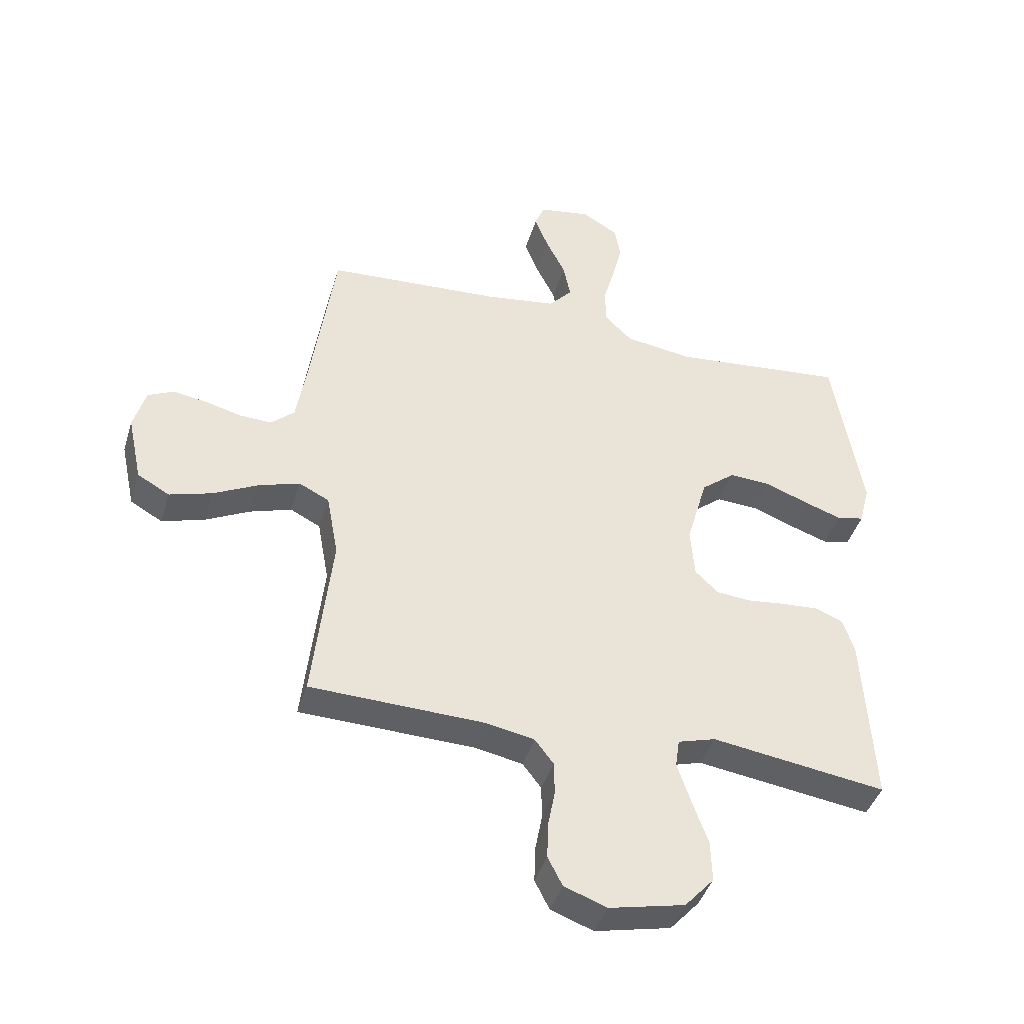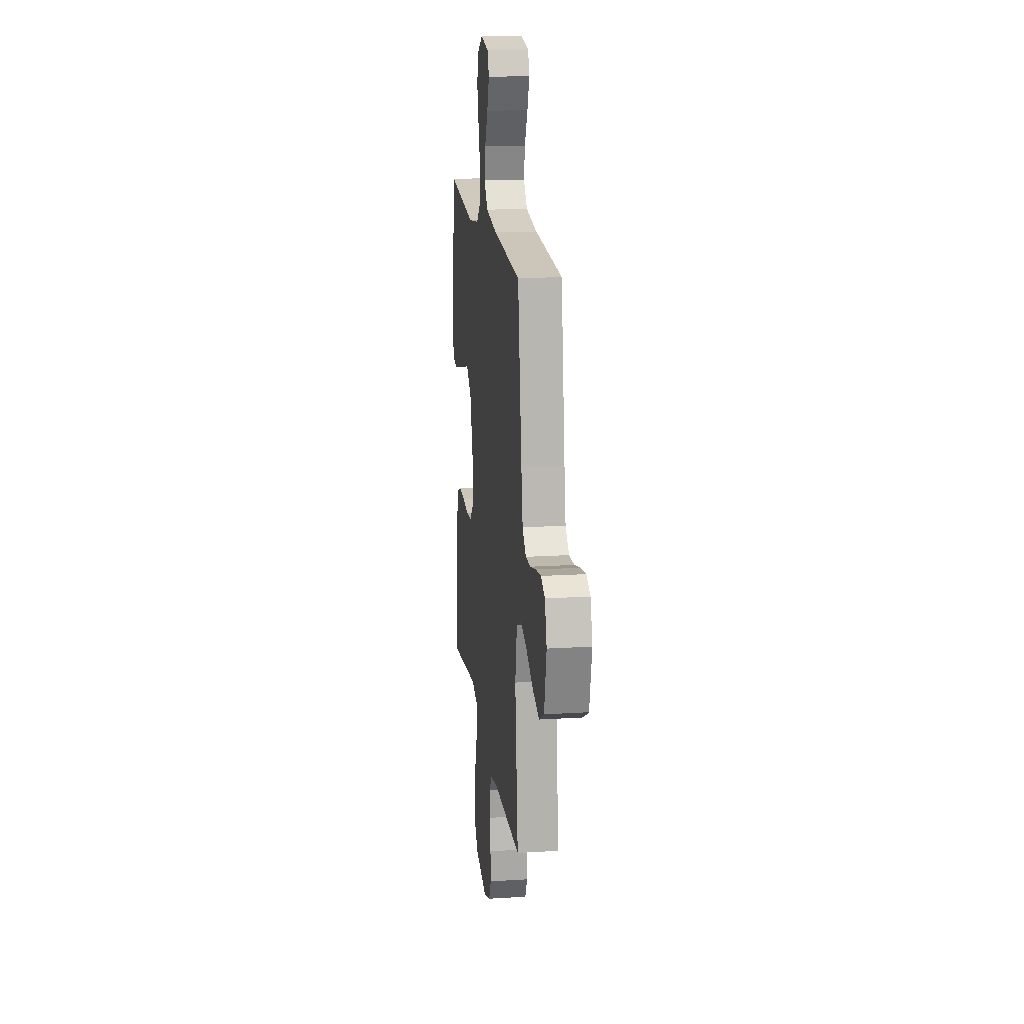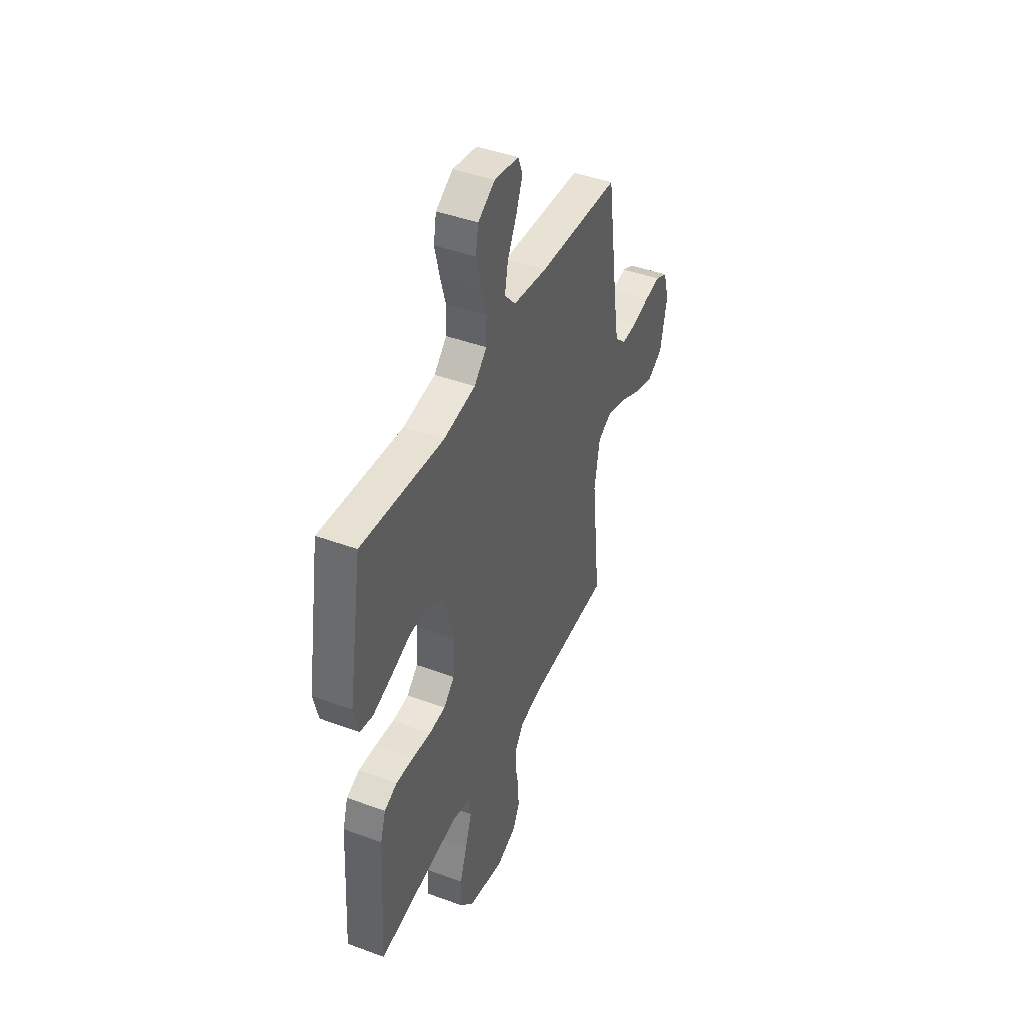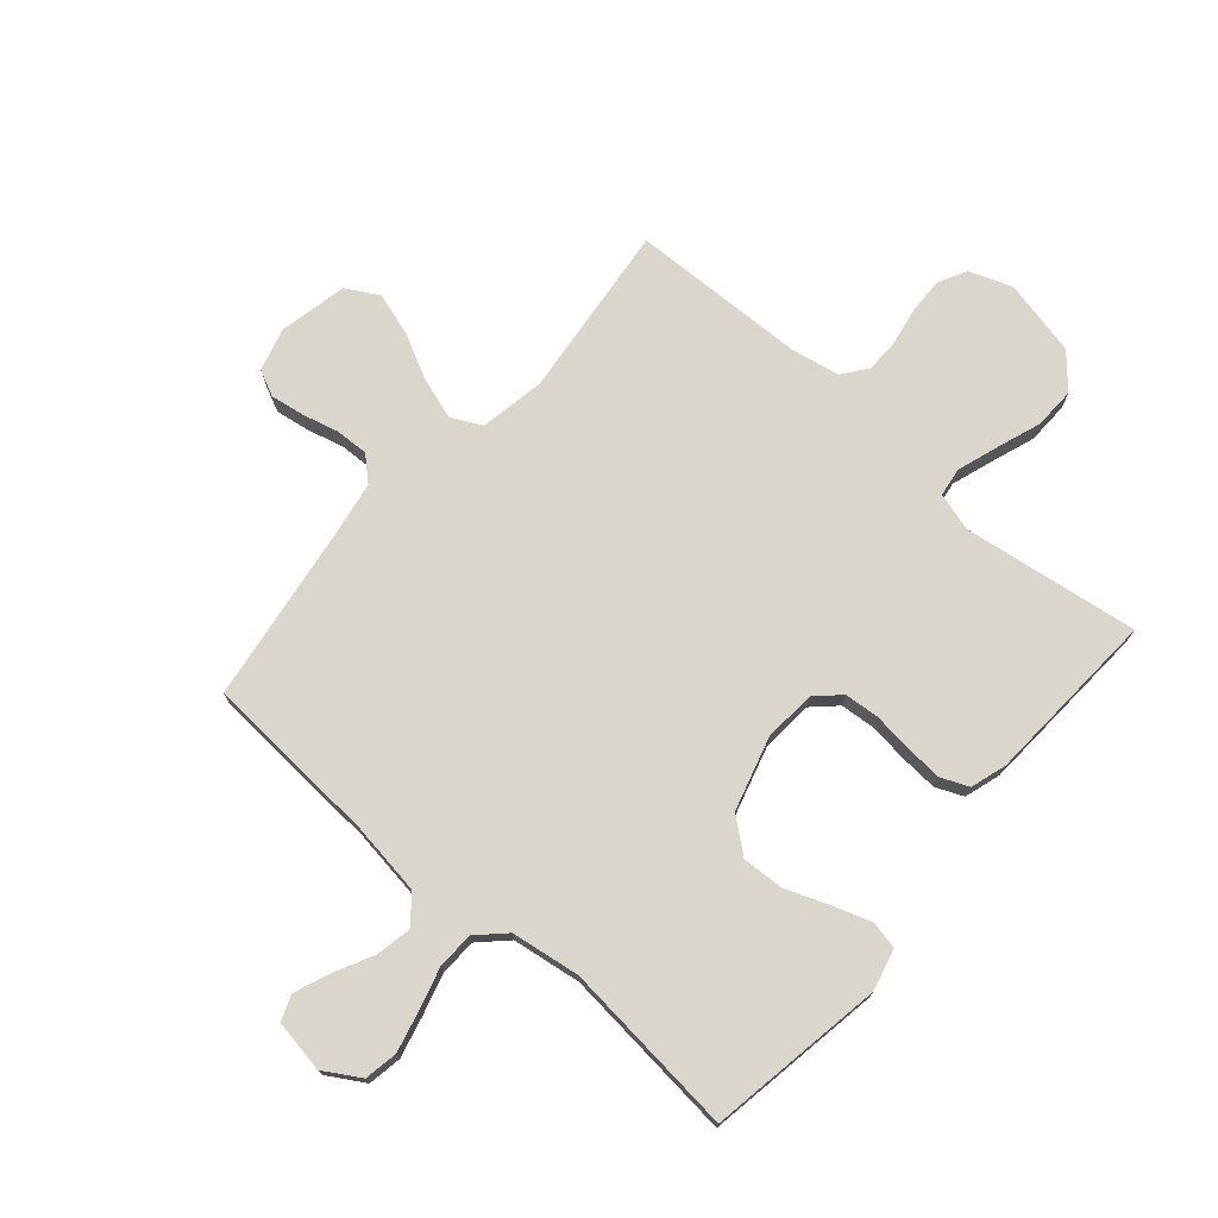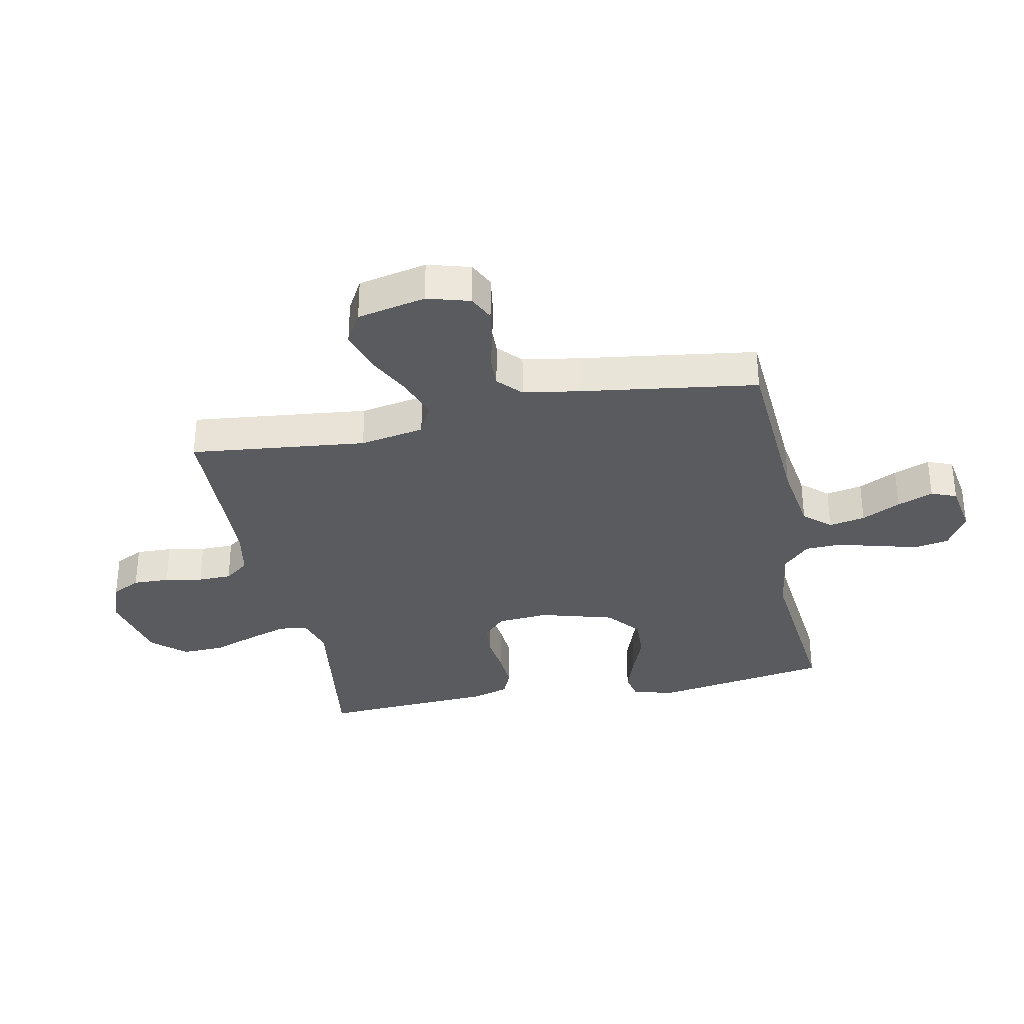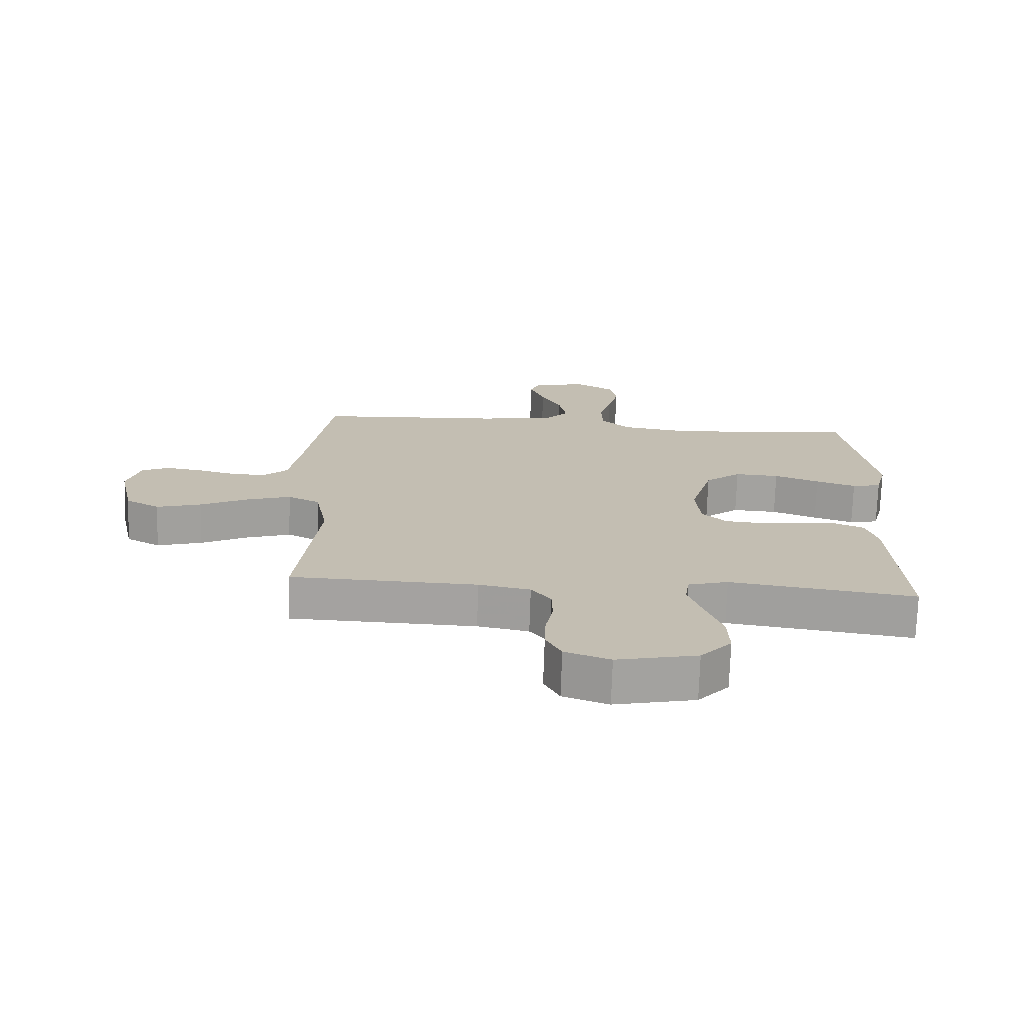
<metadata>
{"format":"obj","ext":"obj","renderer":"f3d","projection":"perspective","resolution":1024,"background":"white","views":[{"elev":-42.3,"azim":-16.5,"up":"+Z"},{"elev":17.2,"azim":-97.2,"up":"+Z"},{"elev":43.4,"azim":113.5,"up":"+Z"},{"elev":74.0,"azim":40.9,"up":"+Y"},{"elev":-33.1,"azim":-78.5,"up":"+Y"},{"elev":-72.9,"azim":-1.9,"up":"+Z"}]}
</metadata>
<code>
v -0.5 0.07 0.5
v -0.2 0.07 0.519
v -0.077 0.07 0.537
v -0.037 0.07 0.582
v -0.049 0.07 0.644
v -0.082 0.07 0.71
v -0.106 0.07 0.771
v -0.089 0.07 0.814
v 0 0.07 0.829
v 0.062 0.07 0.792
v 0.072 0.07 0.735
v 0.055 0.07 0.666
v 0.035 0.07 0.595
v 0.037 0.07 0.532
v 0.083 0.07 0.487
v 0.2 0.07 0.47
v 0.5 0.07 0.5
v 0.549 0.07 0.2
v 0.531 0.07 0.129
v 0.484 0.07 0.119
v 0.419 0.07 0.141
v 0.346 0.07 0.169
v 0.274 0.07 0.173
v 0.216 0.07 0.126
v 0.18 0.07 0
v 0.187 0.07 -0.088
v 0.227 0.07 -0.126
v 0.286 0.07 -0.131
v 0.354 0.07 -0.123
v 0.417 0.07 -0.119
v 0.464 0.07 -0.139
v 0.483 0.07 -0.2
v 0.5 0.07 -0.5
v 0.2 0.07 -0.457
v 0.135 0.07 -0.476
v 0.128 0.07 -0.525
v 0.151 0.07 -0.594
v 0.178 0.07 -0.67
v 0.18 0.07 -0.741
v 0.13 0.07 -0.797
v 0 0.07 -0.826
v -0.073 0.07 -0.799
v -0.098 0.07 -0.75
v -0.096 0.07 -0.688
v -0.084 0.07 -0.624
v -0.085 0.07 -0.567
v -0.117 0.07 -0.525
v -0.2 0.07 -0.509
v -0.5 0.07 -0.5
v -0.467 0.07 -0.2
v -0.487 0.07 -0.09
v -0.539 0.07 -0.064
v -0.61 0.07 -0.087
v -0.687 0.07 -0.126
v -0.76 0.07 -0.148
v -0.815 0.07 -0.117
v -0.84 0.07 0
v -0.819 0.07 0.073
v -0.775 0.07 0.094
v -0.717 0.07 0.085
v -0.655 0.07 0.069
v -0.599 0.07 0.067
v -0.559 0.07 0.104
v -0.543 0.07 0.2
v -0.5 0 0.5
v -0.2 0 0.519
v -0.077 0 0.537
v -0.037 0 0.582
v -0.049 0 0.644
v -0.082 0 0.71
v -0.106 0 0.771
v -0.089 0 0.814
v 0 0 0.829
v 0.062 0 0.792
v 0.072 0 0.735
v 0.055 0 0.666
v 0.035 0 0.595
v 0.037 0 0.532
v 0.083 0 0.487
v 0.2 0 0.47
v 0.5 0 0.5
v 0.549 0 0.2
v 0.531 0 0.129
v 0.484 0 0.119
v 0.419 0 0.141
v 0.346 0 0.169
v 0.274 0 0.173
v 0.216 0 0.126
v 0.18 0 0
v 0.187 0 -0.088
v 0.227 0 -0.126
v 0.286 0 -0.131
v 0.354 0 -0.123
v 0.417 0 -0.119
v 0.464 0 -0.139
v 0.483 0 -0.2
v 0.5 0 -0.5
v 0.2 0 -0.457
v 0.135 0 -0.476
v 0.128 0 -0.525
v 0.151 0 -0.594
v 0.178 0 -0.67
v 0.18 0 -0.741
v 0.13 0 -0.797
v 0 0 -0.826
v -0.073 0 -0.799
v -0.098 0 -0.75
v -0.096 0 -0.688
v -0.084 0 -0.624
v -0.085 0 -0.567
v -0.117 0 -0.525
v -0.2 0 -0.509
v -0.5 0 -0.5
v -0.467 0 -0.2
v -0.487 0 -0.09
v -0.539 0 -0.064
v -0.61 0 -0.087
v -0.687 0 -0.126
v -0.76 0 -0.148
v -0.815 0 -0.117
v -0.84 0 0
v -0.819 0 0.073
v -0.775 0 0.094
v -0.717 0 0.085
v -0.655 0 0.069
v -0.599 0 0.067
v -0.559 0 0.104
v -0.543 0 0.2
f 59 60 61
f 58 59 61
f 57 58 61
f 56 57 61
f 55 56 61
f 54 55 61
f 53 54 61
f 52 53 61 62
f 51 52 62 63
f 48 49 50
f 47 48 50 51
f 43 44 45
f 42 43 45
f 41 42 45
f 40 41 45
f 39 40 45
f 38 39 45
f 37 38 45
f 36 37 45 46
f 35 36 46 47
f 32 33 34
f 31 32 34
f 30 31 34
f 29 30 34
f 28 29 34
f 35 47 51
f 34 35 51
f 28 34 51
f 27 28 51
f 20 21 22
f 19 20 22
f 18 19 22
f 17 18 22
f 16 17 22
f 15 16 22 23
f 14 15 23 24
f 11 12 13
f 10 11 13
f 9 10 13
f 8 9 13
f 7 8 13
f 6 7 13
f 5 6 13
f 4 5 13 14
f 14 24 25
f 4 14 25
f 3 4 25
f 64 1 2
f 51 63 64
f 27 51 64
f 26 27 64
f 25 26 64
f 3 25 64
f 2 3 64
f 125 124 123
f 125 123 122
f 125 122 121
f 125 121 120
f 125 120 119
f 125 119 118
f 125 118 117
f 126 125 117 116
f 127 126 116 115
f 114 113 112
f 115 114 112 111
f 109 108 107
f 109 107 106
f 109 106 105
f 109 105 104
f 109 104 103
f 109 103 102
f 109 102 101
f 110 109 101 100
f 111 110 100 99
f 98 97 96
f 98 96 95
f 98 95 94
f 98 94 93
f 98 93 92
f 115 111 99
f 115 99 98
f 115 98 92
f 115 92 91
f 86 85 84
f 86 84 83
f 86 83 82
f 86 82 81
f 86 81 80
f 87 86 80 79
f 88 87 79 78
f 77 76 75
f 77 75 74
f 77 74 73
f 77 73 72
f 77 72 71
f 77 71 70
f 77 70 69
f 78 77 69 68
f 89 88 78
f 89 78 68
f 89 68 67
f 66 65 128
f 128 127 115
f 128 115 91
f 128 91 90
f 128 90 89
f 128 89 67
f 128 67 66
f 1 65 66 2
f 2 66 67 3
f 3 67 68 4
f 4 68 69 5
f 5 69 70 6
f 6 70 71 7
f 7 71 72 8
f 8 72 73 9
f 9 73 74 10
f 10 74 75 11
f 11 75 76 12
f 12 76 77 13
f 13 77 78 14
f 14 78 79 15
f 15 79 80 16
f 16 80 81 17
f 17 81 82 18
f 18 82 83 19
f 19 83 84 20
f 20 84 85 21
f 21 85 86 22
f 22 86 87 23
f 23 87 88 24
f 24 88 89 25
f 25 89 90 26
f 26 90 91 27
f 27 91 92 28
f 28 92 93 29
f 29 93 94 30
f 30 94 95 31
f 31 95 96 32
f 32 96 97 33
f 33 97 98 34
f 34 98 99 35
f 35 99 100 36
f 36 100 101 37
f 37 101 102 38
f 38 102 103 39
f 39 103 104 40
f 40 104 105 41
f 41 105 106 42
f 42 106 107 43
f 43 107 108 44
f 44 108 109 45
f 45 109 110 46
f 46 110 111 47
f 47 111 112 48
f 48 112 113 49
f 49 113 114 50
f 50 114 115 51
f 51 115 116 52
f 52 116 117 53
f 53 117 118 54
f 54 118 119 55
f 55 119 120 56
f 56 120 121 57
f 57 121 122 58
f 58 122 123 59
f 59 123 124 60
f 60 124 125 61
f 61 125 126 62
f 62 126 127 63
f 63 127 128 64
f 64 128 65 1

</code>
